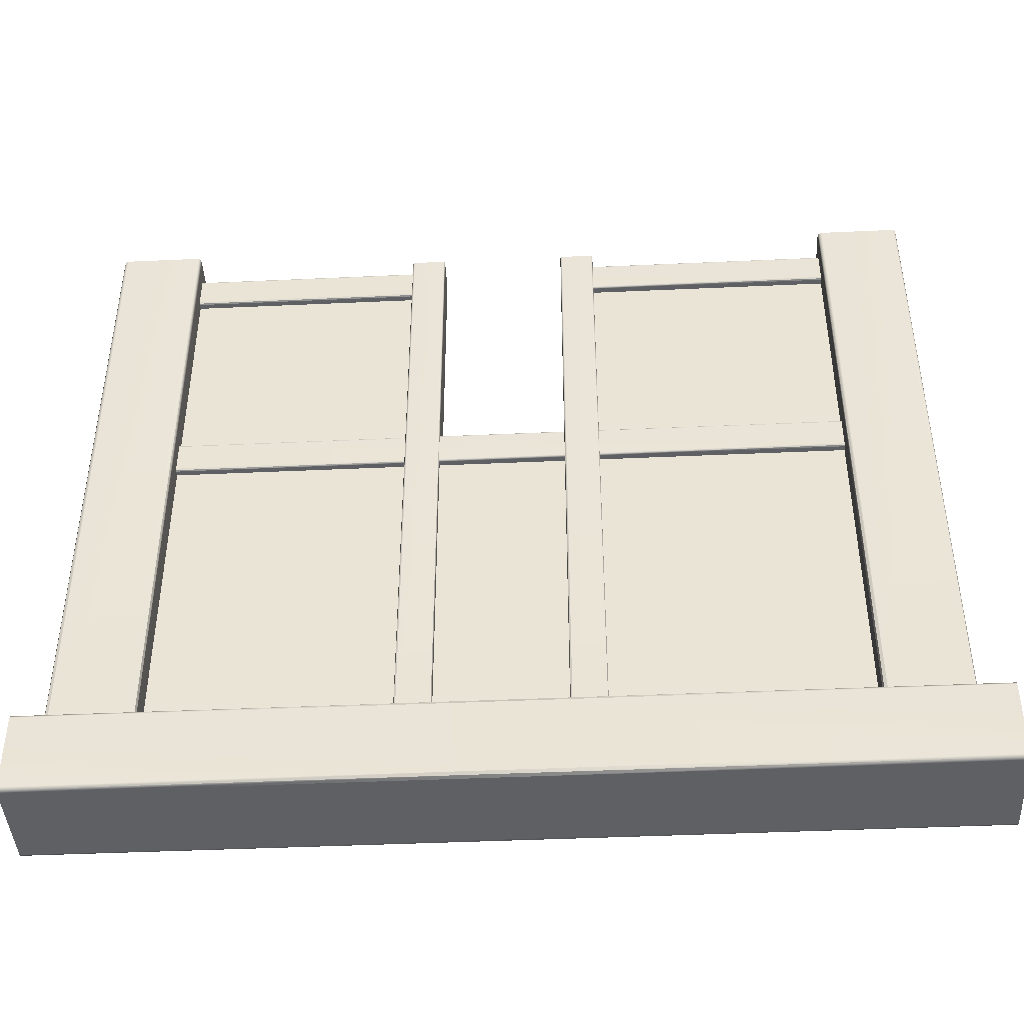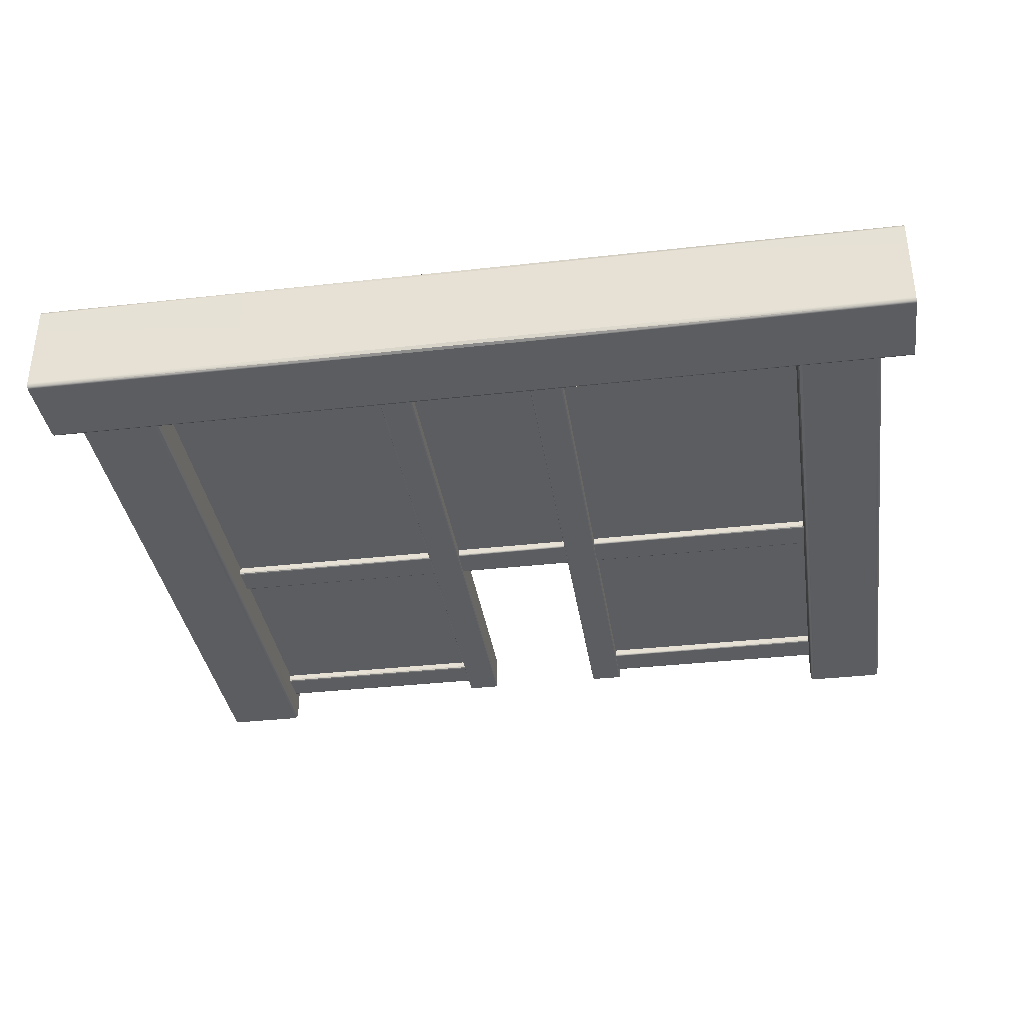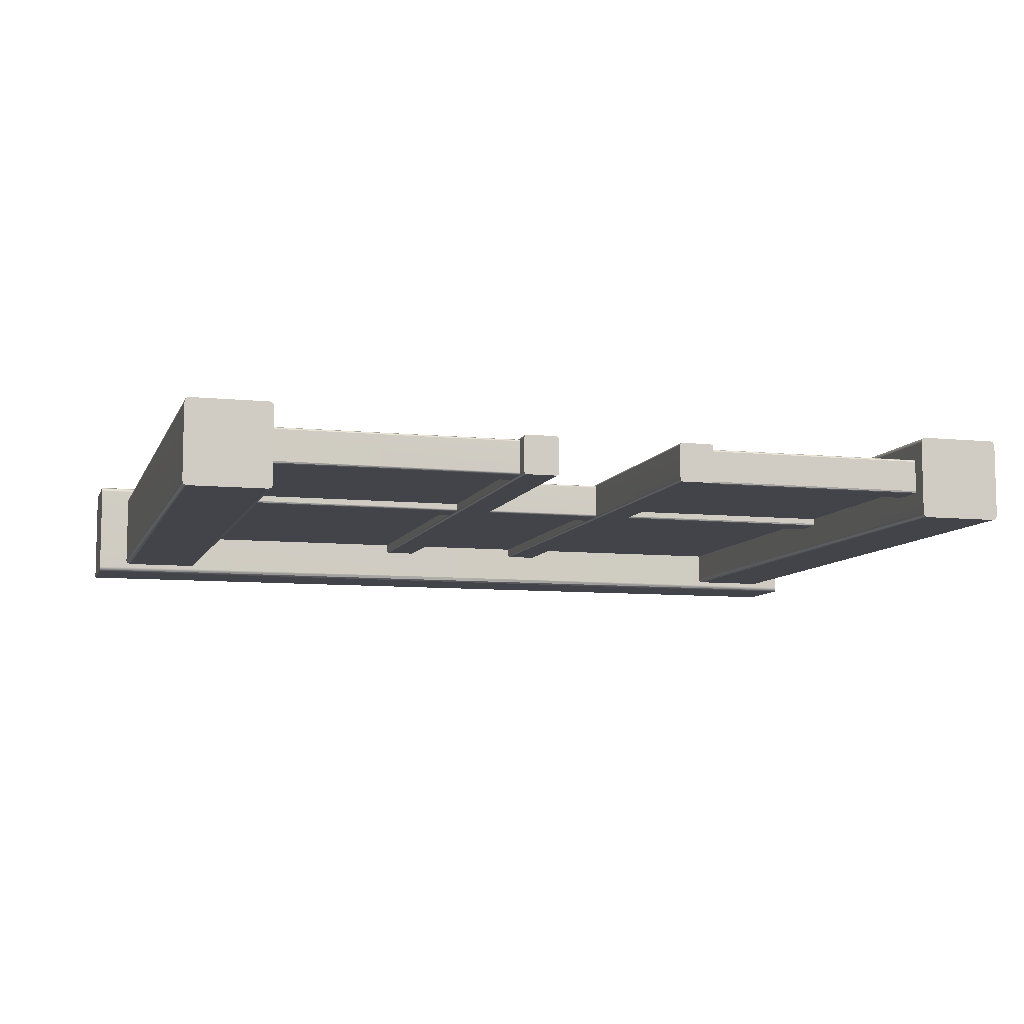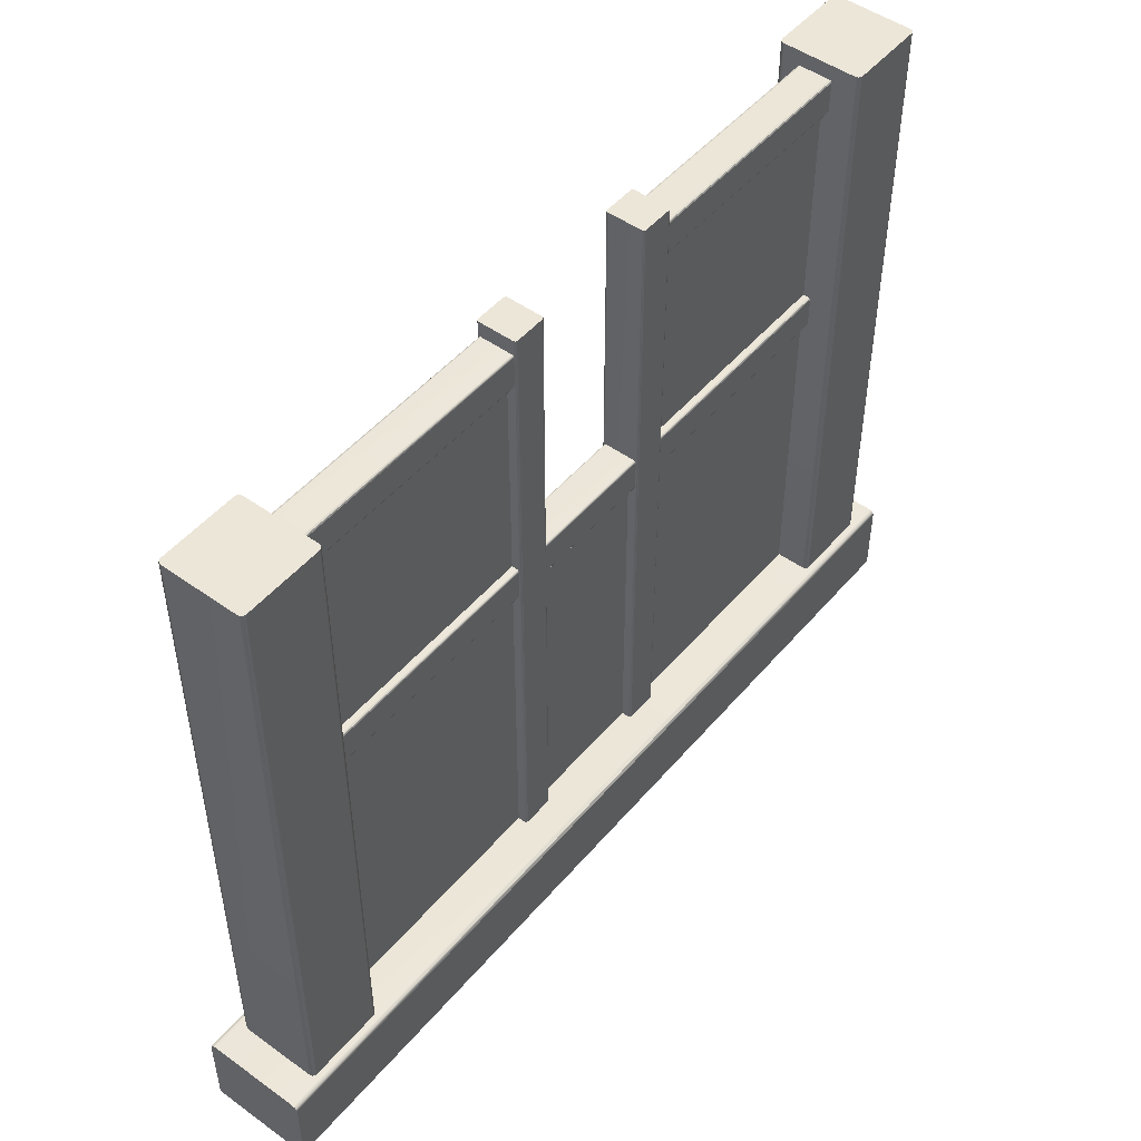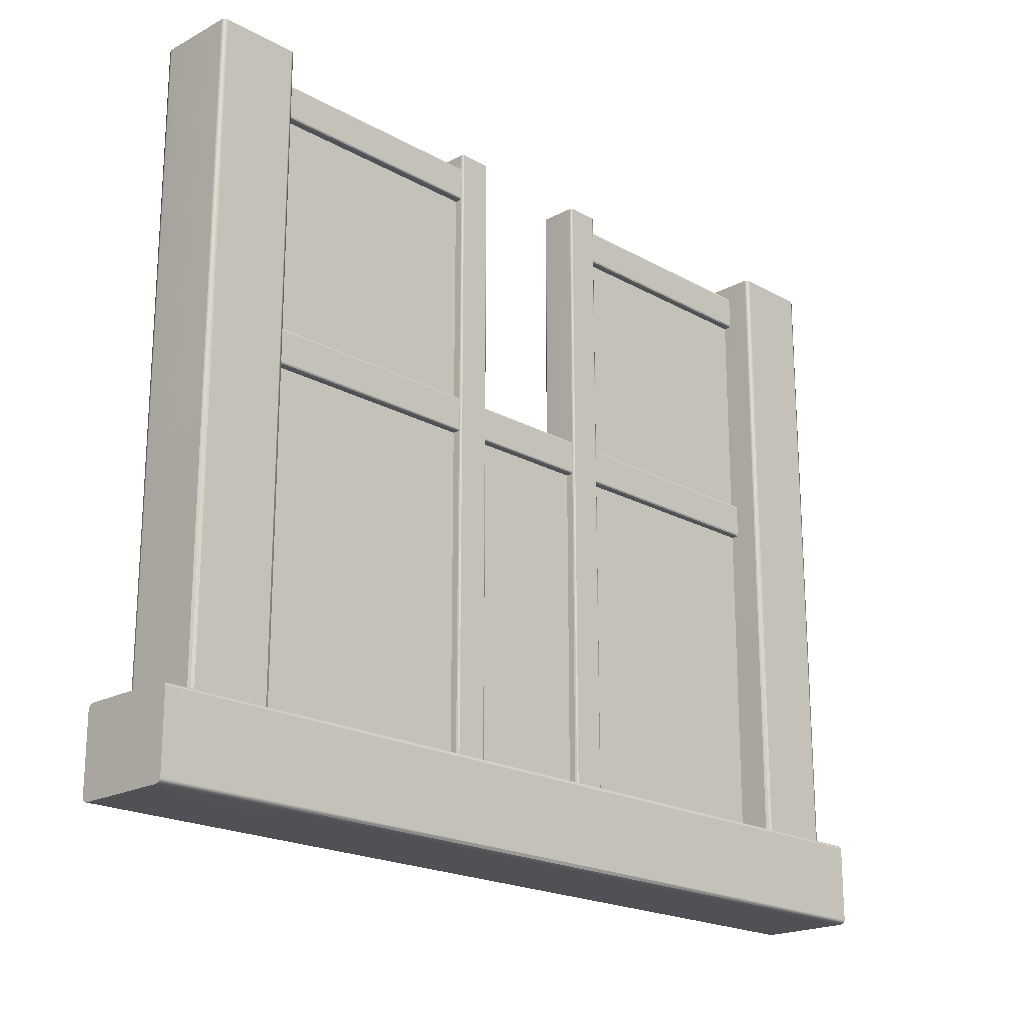
<metadata>
{"format":"obj","ext":"obj","renderer":"f3d","projection":"perspective","resolution":1024,"background":"white","views":[{"elev":-43.1,"azim":3.1,"up":"+Y"},{"elev":-35.9,"azim":8.4,"up":"+Z"},{"elev":-8.4,"azim":164.2,"up":"+Z"},{"elev":49.2,"azim":128.5,"up":"+Y"},{"elev":-20.2,"azim":134.4,"up":"+Y"}]}
</metadata>
<code>
g default
v -0.2824 2.496 0.06441
v -0.2824 2.386 0.06441
v -0.2824 2.381 0.06221
v -0.2824 2.378 0.05691
v -0.2824 2.378 -0.0531
v -0.2824 2.381 -0.0584
v -0.2824 2.386 -0.0606
v -0.2824 2.496 -0.0606
v -0.2824 2.501 -0.0584
v -0.2824 2.503 -0.0531
v -0.2824 2.503 0.05691
v -0.2824 2.501 0.06221
v 0.3244 1.487 -0.0606
v 0.3244 1.597 -0.0606
v 0.3244 1.597 0.06441
v 0.3244 1.487 0.06441
v 0.3244 1.604 -0.0531
v 0.3244 1.604 0.05691
v 0.3244 1.479 0.05691
v 0.3244 1.479 -0.0531
v 0.3244 1.602 -0.0584
v 0.3244 1.481 0.06221
v 0.3244 1.602 0.06221
v 0.3244 1.481 -0.0584
v 0.3244 1.487 -0.0531
v 0.3244 1.487 0.05691
v 0.3244 1.597 0.05691
v 0.3244 1.597 -0.0531
v -0.3675 2.558 -0.06747
v -0.2575 2.558 -0.06747
v -0.2575 2.558 0.07211
v -0.3675 2.558 0.07211
v -0.25 2.558 -0.05909
v -0.25 2.558 0.06374
v -0.375 2.558 0.06374
v -0.375 2.558 -0.05909
v -0.2522 2.558 -0.06502
v -0.3728 2.558 0.06966
v -0.2522 2.558 0.06966
v -0.3728 2.558 -0.06502
v -0.3675 2.558 -0.05909
v -0.3675 2.558 0.06374
v -0.2575 2.558 0.06374
v -0.2575 2.558 -0.05909
v -0.3675 0.1053 0.07211
v -0.2575 0.1053 0.07211
v -0.2522 0.1053 0.06966
v -0.25 0.1053 0.06374
v -0.25 0.1053 -0.05909
v -0.2522 0.1053 -0.06502
v -0.2575 0.1053 -0.06747
v -0.3675 0.1053 -0.06747
v -0.3728 0.1053 -0.06502
v -0.375 0.1053 -0.05909
v -0.375 0.1053 0.06374
v -0.3728 0.1053 0.06966
v 0.2083 2.558 -0.06747
v 0.3183 2.558 -0.06747
v 0.3183 2.558 0.07211
v 0.2083 2.558 0.07211
v 0.3258 2.558 -0.05909
v 0.3258 2.558 0.06374
v 0.2008 2.558 0.06374
v 0.2008 2.558 -0.05909
v 0.3236 2.558 -0.06502
v 0.203 2.558 0.06966
v 0.3236 2.558 0.06966
v 0.203 2.558 -0.06502
v 0.2083 2.558 -0.05909
v 0.2083 2.558 0.06374
v 0.3183 2.558 0.06374
v 0.3183 2.558 -0.05909
v 0.2083 0.1134 0.07211
v 0.3183 0.1134 0.07211
v 0.3236 0.1134 0.06966
v 0.3258 0.1134 0.06374
v 0.3258 0.1134 -0.05909
v 0.3236 0.1134 -0.06502
v 0.3183 0.1134 -0.06747
v 0.2083 0.1134 -0.06747
v 0.203 0.1134 -0.06502
v 0.2008 0.1134 -0.05909
v 0.2008 0.1134 0.06374
v 0.203 0.1134 0.06966
v 0.3244 2.386 -0.0606
v 0.3244 2.496 -0.0606
v 0.3244 2.496 0.06441
v 0.3244 2.386 0.06441
v 0.3244 2.503 -0.0531
v 0.3244 2.503 0.05691
v 0.3244 2.378 0.05691
v 0.3244 2.378 -0.0531
v 0.3244 2.501 -0.0584
v 0.3244 2.381 0.06221
v 0.3244 2.501 0.06221
v 0.3244 2.381 -0.0584
v 0.3244 2.386 -0.0531
v 0.3244 2.386 0.05691
v 0.3244 2.496 0.05691
v 0.3244 2.496 -0.0531
v 0.3244 1.487 -0.0606
v 0.3244 1.597 -0.0606
v 0.3244 1.597 0.06441
v 0.3244 1.487 0.06441
v 0.3244 1.604 -0.0531
v 0.3244 1.604 0.05691
v 0.3244 1.479 0.05691
v 0.3244 1.479 -0.0531
v 0.3244 1.602 -0.0584
v 0.3244 1.481 0.06221
v 0.3244 1.602 0.06221
v 0.3244 1.481 -0.0584
v 0.3244 1.597 -0.0531
v 0.3244 1.597 0.05691
v 0.3244 1.487 -0.0531
v 0.3244 1.487 0.05691
v 0.3244 2.386 -0.0606
v 0.3244 2.496 -0.0606
v 0.3244 2.496 0.06441
v 0.3244 2.386 0.06441
v 0.3244 2.503 -0.0531
v 0.3244 2.503 0.05691
v 0.3244 2.378 0.05691
v 0.3244 2.378 -0.0531
v 0.3244 2.501 -0.0584
v 0.3244 2.381 0.06221
v 0.3244 2.501 0.06221
v 0.3244 2.381 -0.0584
v 0.3244 2.496 -0.0531
v 0.3244 2.496 0.05691
v 0.3244 2.386 -0.0531
v 0.3244 2.386 0.05691
v 0.2361 2.496 0.06441
v 0.2361 2.386 0.06441
v 0.2361 2.381 0.06221
v 0.2361 2.378 0.05691
v 0.2361 2.378 -0.0531
v 0.2361 2.381 -0.0584
v 0.2361 2.386 -0.0606
v 0.2361 2.496 -0.0606
v 0.2361 2.501 -0.0584
v 0.2361 2.503 -0.0531
v 0.2361 2.503 0.05691
v 0.2361 2.501 0.06221
v 1.293 2.496 0.06441
v 1.293 2.386 0.06441
v 1.293 2.381 0.06221
v 1.293 2.378 0.05691
v 1.293 2.378 -0.0531
v 1.293 2.381 -0.0584
v 1.293 2.386 -0.0606
v 1.293 2.496 -0.0606
v 1.293 2.501 -0.0584
v 1.293 2.503 -0.0531
v 1.293 2.503 0.05691
v 1.293 2.501 0.06221
v 1.296 1.597 0.06441
v 1.296 1.487 0.06441
v 1.296 1.481 0.06221
v 1.296 1.479 0.05691
v 1.296 1.479 -0.0531
v 1.296 1.481 -0.0584
v 1.296 1.487 -0.0606
v 1.296 1.597 -0.0606
v 1.296 1.602 -0.0584
v 1.296 1.604 -0.0531
v 1.296 1.604 0.05691
v 1.296 1.602 0.06221
v -1.224 2.496 0.06441
v -1.224 2.386 0.06441
v -1.224 2.381 0.06221
v -1.224 2.378 0.05691
v -1.224 2.378 -0.0531
v -1.224 2.381 -0.0584
v -1.224 2.386 -0.0606
v -1.224 2.496 -0.0606
v -1.224 2.501 -0.0584
v -1.224 2.503 -0.0531
v -1.224 2.503 0.05691
v -1.224 2.501 0.06221
v -1.226 1.597 0.06441
v -1.226 1.487 0.06441
v -1.226 1.481 0.06221
v -1.226 1.479 0.05691
v -1.226 1.479 -0.0531
v -1.226 1.481 -0.0584
v -1.226 1.487 -0.0606
v -1.226 1.597 -0.0606
v -1.226 1.602 -0.0584
v -1.226 1.604 -0.0531
v -1.226 1.604 0.05691
v -1.226 1.602 0.06221
g ext_wood_part02
f 169 170 2 1
f 171 3 2 170
f 172 4 3 171
f 172 173 5 4
f 6 5 173 174
f 7 6 174 175
f 175 176 8 7
f 9 8 176 177
f 10 9 177 178
f 178 179 11 10
f 180 12 11 179
f 180 169 1 12
f 20 19 26 25
f 18 17 28 27
f 24 20 25 13
f 17 21 14 28
f 27 28 25 26
f 14 13 25 28
f 15 23 18 27
f 16 15 27 26
f 19 22 16 26
f 29 30 51 52
f 31 32 45 46
f 33 34 48 49
f 35 36 54 55
f 51 30 37 50
f 50 37 33 49
f 35 55 56 38
f 38 56 45 32
f 31 46 47 39
f 39 47 48 34
f 54 36 40 53
f 53 40 29 52
f 36 35 42 41
f 34 33 44 43
f 40 36 41 29
f 33 37 30 44
f 43 44 41 42
f 30 29 41 44
f 31 39 34 43
f 32 31 43 42
f 35 38 32 42
f 57 58 79 80
f 59 60 73 74
f 61 62 76 77
f 63 64 82 83
f 79 58 65 78
f 78 65 61 77
f 63 83 84 66
f 66 84 73 60
f 59 74 75 67
f 67 75 76 62
f 82 64 68 81
f 81 68 57 80
f 64 63 70 69
f 62 61 72 71
f 68 64 69 57
f 61 65 58 72
f 71 72 69 70
f 58 57 69 72
f 59 67 62 71
f 60 59 71 70
f 63 66 60 70
f 92 91 98 97
f 90 89 100 99
f 96 92 97 85
f 89 93 86 100
f 99 100 97 98
f 86 85 97 100
f 87 95 90 99
f 88 87 99 98
f 91 94 88 98
f 187 188 102 101
f 181 182 104 103
f 190 191 106 105
f 184 185 108 107
f 102 188 189 109
f 109 189 190 105
f 184 107 110 183
f 183 110 104 182
f 192 181 103 111
f 192 111 106 191
f 108 185 186 112
f 112 186 187 101
f 102 109 105 113
f 105 106 114 113
f 106 111 103 114
f 101 102 113 115
f 114 116 115 113
f 103 104 116 114
f 112 101 115 108
f 116 107 108 115
f 104 110 107 116
f 139 140 118 117
f 133 134 120 119
f 142 143 122 121
f 136 137 124 123
f 118 140 141 125
f 125 141 142 121
f 136 123 126 135
f 135 126 120 134
f 144 133 119 127
f 144 127 122 143
f 124 137 138 128
f 128 138 139 117
f 118 125 121 129
f 121 122 130 129
f 122 127 119 130
f 117 118 129 131
f 130 132 131 129
f 119 120 132 130
f 128 117 131 124
f 132 123 124 131
f 120 126 123 132
f 87 88 146 145
f 94 147 146 88
f 91 148 147 94
f 91 92 149 148
f 150 149 92 96
f 151 150 96 85
f 85 86 152 151
f 153 152 86 93
f 154 153 93 89
f 89 90 155 154
f 95 156 155 90
f 87 145 156 95
f 15 16 158 157
f 22 159 158 16
f 19 160 159 22
f 19 20 161 160
f 162 161 20 24
f 163 162 24 13
f 13 14 164 163
f 165 164 14 21
f 166 165 21 17
f 17 18 167 166
f 23 168 167 18
f 15 157 168 23
g default
v 0.003569 0.3794 0.0375
v 0.003569 0.1914 0.0375
v 0.003569 1.589 0.0375
v -0.2886 2.404 0.0375
v -0.2886 1.589 0.0375
v -0.2886 0.3794 0.0375
v -0.2886 0.1914 0.0375
v 0.2033 2.404 0.0375
v 0.2033 1.589 0.0375
v 0.2033 0.3794 0.0375
v 0.2033 0.1914 0.0375
v 0.003569 0.3794 -0.03336
v 0.003569 0.1914 -0.03336
v 0.003569 1.589 -0.03336
v -0.2886 2.404 -0.03336
v -0.2886 1.589 -0.03336
v -0.2886 0.3794 -0.03336
v -0.2886 0.1914 -0.03336
v 0.2033 2.404 -0.03336
v 0.2033 1.589 -0.03336
v 0.2033 0.3794 -0.03336
v 0.2033 0.1914 -0.03336
v 1.229 2.404 0.0375
v 1.229 1.589 0.0375
v 1.229 0.3794 0.0375
v 1.229 0.1914 0.0375
v 1.231 2.404 -0.03336
v 1.231 1.589 -0.03336
v 1.231 0.3794 -0.03336
v 1.231 0.1914 -0.03336
v -1.249 2.404 0.0375
v -1.249 1.589 0.0375
v -1.249 0.3794 0.0375
v -1.249 0.1914 0.0375
v -1.252 2.404 -0.03336
v -1.252 1.589 -0.03336
v -1.252 0.3794 -0.03336
v -1.252 0.1914 -0.03336
g wall
f 193 198 199 194
f 195 197 198 193
f 197 196 223 224
f 198 197 224 225
f 199 198 225 226
f 202 201 195 193
f 203 202 193 194
f 204 205 210 209
f 206 204 209 208
f 213 204 206 212
f 214 205 204 213
f 220 212 211 219
f 221 213 212 220
f 222 214 213 221
f 216 215 200 201
f 217 216 201 202
f 218 217 202 203
f 208 228 227 207
f 209 229 228 208
f 210 230 229 209
g default
v -1.485 2.558 -0.1573
v -1.215 2.558 -0.1573
v -1.215 2.558 0.1388
v -1.485 2.558 0.1388
v -1.2 2.558 -0.1425
v -1.2 2.558 0.1202
v -1.5 2.558 0.124
v -1.5 2.558 -0.1425
v -1.204 2.558 -0.1529
v -1.496 2.558 0.1345
v -1.204 2.558 0.1345
v -1.496 2.558 -0.1529
v -1.485 2.558 0.1238
v -1.485 2.558 -0.1425
v -1.215 2.558 -0.1425
v -1.215 2.558 0.1204
v -1.215 0.05503 0.1388
v -1.485 0.05503 0.1388
v -1.496 0.05503 0.1345
v -1.5 0.05503 0.124
v -1.5 0.05503 -0.1425
v -1.496 0.05503 -0.1529
v -1.485 0.05503 -0.1573
v -1.215 0.05503 -0.1573
v -1.204 0.05503 -0.1529
v -1.2 0.05503 -0.1425
v -1.2 0.05503 0.1234
v -1.204 0.05503 0.1345
v 1.213 2.558 -0.1573
v 1.483 2.558 -0.1573
v 1.483 2.558 0.1388
v 1.213 2.558 0.1388
v 1.498 2.558 -0.1425
v 1.498 2.558 0.1202
v 1.198 2.558 0.124
v 1.198 2.558 -0.1425
v 1.494 2.558 -0.1529
v 1.203 2.558 0.1345
v 1.494 2.558 0.1345
v 1.203 2.558 -0.1529
v 1.213 2.558 0.1238
v 1.213 2.558 -0.1425
v 1.483 2.558 -0.1425
v 1.483 2.558 0.1204
v 1.494 0.08132 0.1345
v 1.483 0.08132 0.1388
v 1.213 0.08132 0.1388
v 1.203 0.08132 0.1345
v 1.198 0.08132 0.124
v 1.198 0.08132 -0.1425
v 1.203 0.08132 -0.1529
v 1.213 0.08132 -0.1573
v 1.483 0.08132 -0.1573
v 1.494 0.08132 -0.1529
v 1.498 0.08132 -0.1425
v 1.498 0.08132 0.1234
v -1.596 0.01138 -0.1905
v -1.596 0.2814 -0.1905
v -1.596 0.2814 0.1797
v -1.596 0.01138 0.1797
v -1.596 0.2964 -0.172
v -1.596 0.2964 0.1564
v -1.596 -0.003618 0.1612
v -1.596 -0.003618 -0.172
v -1.596 0.292 -0.185
v -1.596 0.000775 0.1742
v -1.596 0.292 0.1742
v -1.596 0.000775 -0.185
v -1.596 0.01138 0.1609
v -1.596 0.01138 -0.172
v -1.596 0.2814 -0.172
v -1.596 0.2814 0.1566
v 1.612 0.01138 -0.1905
v 1.612 0.2814 -0.1905
v 1.612 0.2814 0.1797
v 1.612 0.01138 0.1797
v 1.612 0.2964 -0.172
v 1.612 0.2964 0.1612
v 1.612 -0.003618 0.1612
v 1.612 -0.003618 -0.172
v 1.612 0.292 -0.185
v 1.612 0.000775 0.1742
v 1.612 0.292 0.1742
v 1.612 0.000775 -0.185
v 1.612 0.2814 -0.172
v 1.612 0.2814 0.1612
v 1.612 0.01138 -0.172
v 1.612 0.01138 0.1612
v 0.003772 0.2814 0.1797
v 0.003772 0.01138 0.1797
v 0.003772 0.000775 0.1742
v 0.003772 -0.003618 0.1612
v 0.003772 -0.003618 -0.172
v 0.003772 0.000775 -0.185
v 0.003772 0.01138 -0.1905
v 0.003772 0.2814 -0.1905
v 0.003772 0.292 -0.185
v 0.003772 0.2964 -0.172
v 0.003772 0.2964 0.1588
v 0.003772 0.292 0.1742
g ext_wood_part01
f 237 240 234 243
f 242 238 244 231
f 245 235 239 232
f 233 241 236 246
f 238 237 243 244
f 236 235 245 246
f 244 245 232 231
f 243 246 245 244
f 234 233 246 243
f 233 234 248 247
f 240 249 248 234
f 237 250 249 240
f 237 238 251 250
f 252 251 238 242
f 253 252 242 231
f 231 232 254 253
f 255 254 232 239
f 256 255 239 235
f 235 236 257 256
f 241 258 257 236
f 233 247 258 241
f 265 268 262 271
f 270 266 272 259
f 273 263 267 260
f 261 269 264 274
f 266 265 271 272
f 264 263 273 274
f 272 273 260 259
f 271 274 273 272
f 262 261 274 271
f 261 276 275 269
f 261 262 277 276
f 268 278 277 262
f 265 279 278 268
f 265 266 280 279
f 281 280 266 270
f 282 281 270 259
f 259 260 283 282
f 284 283 260 267
f 285 284 267 263
f 263 264 286 285
f 269 275 286 264
f 293 296 290 299
f 298 294 300 287
f 301 291 295 288
f 289 297 292 302
f 294 293 299 300
f 292 291 301 302
f 300 301 288 287
f 299 302 301 300
f 290 289 302 299
f 325 326 304 303
f 319 320 306 305
f 328 329 308 307
f 322 323 310 309
f 304 326 327 311
f 311 327 328 307
f 322 309 312 321
f 321 312 306 320
f 330 319 305 313
f 330 313 308 329
f 310 323 324 314
f 314 324 325 303
f 307 308 316 315
f 317 318 309 310
f 315 316 318 317
f 304 311 307 315
f 303 304 315 317
f 314 303 317 310
f 318 306 312 309
f 316 305 306 318
f 308 313 305 316
f 293 322 321 296
f 293 294 323 322
f 324 323 294 298
f 325 324 298 287
f 287 288 326 325
f 327 326 288 295
f 328 327 295 291
f 291 292 329 328
f 297 330 329 292
f 289 319 330 297
f 289 290 320 319
f 296 321 320 290

</code>
